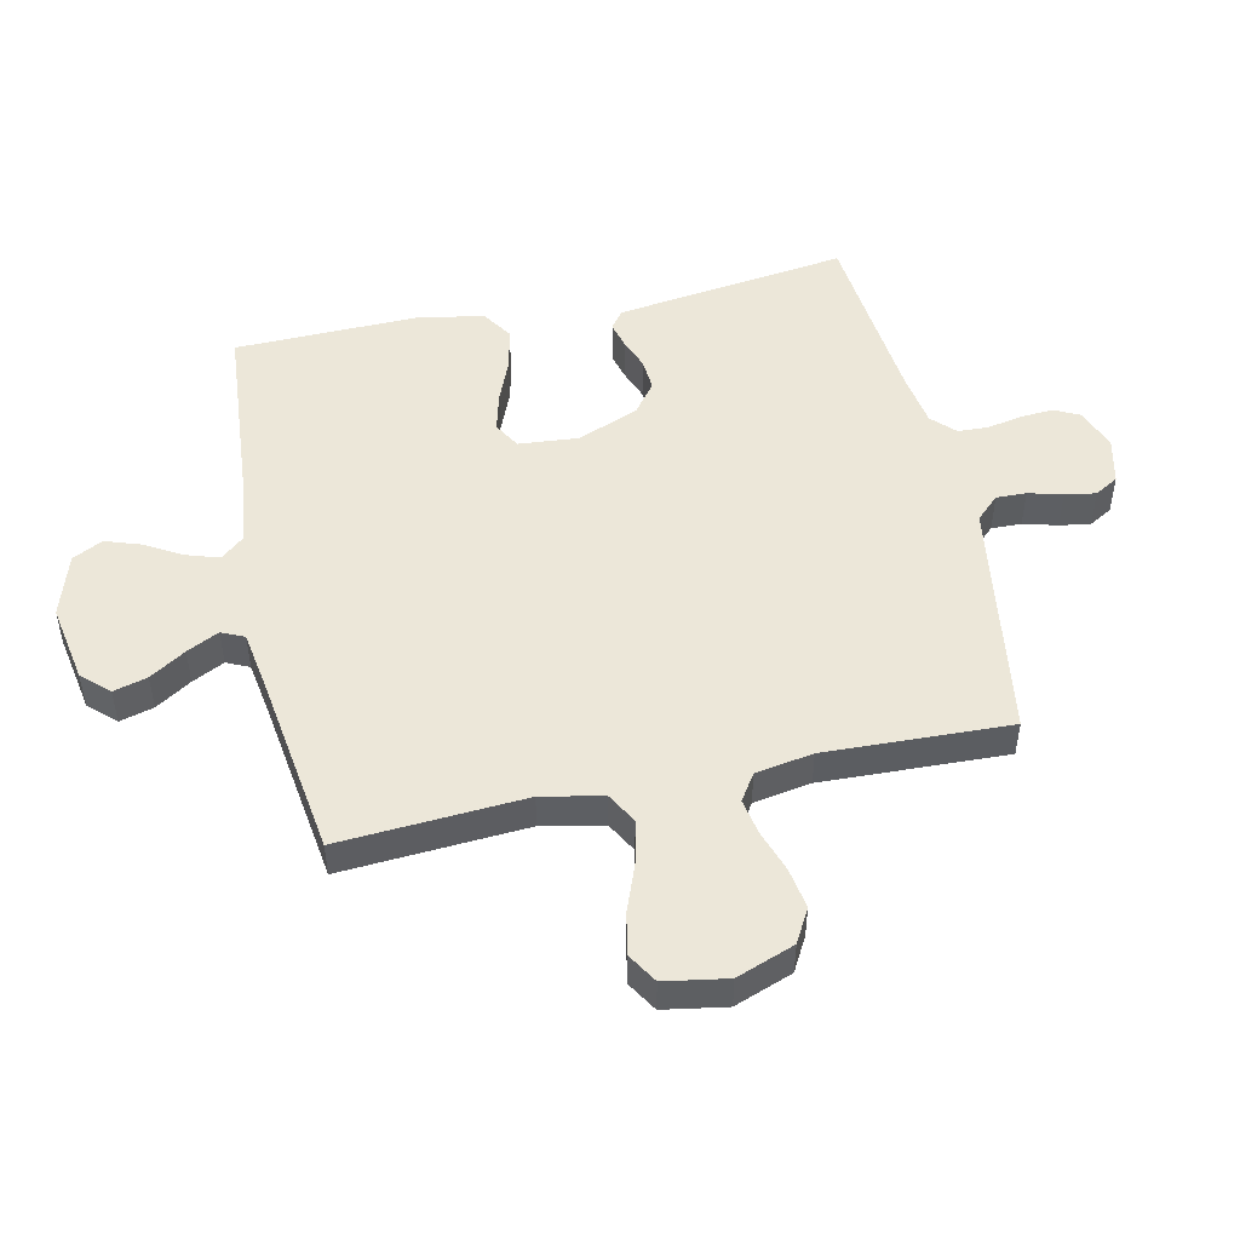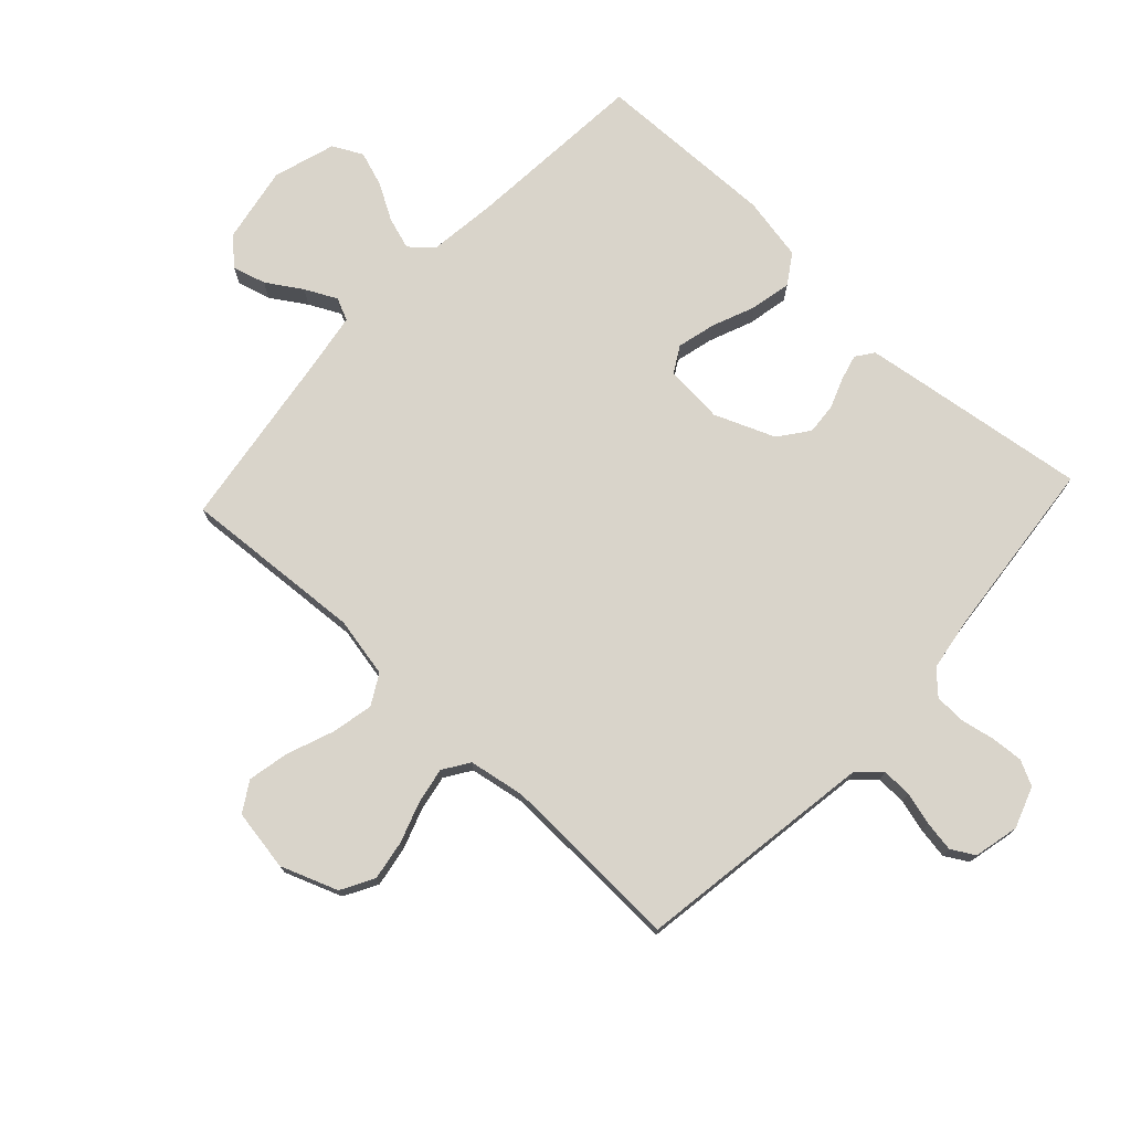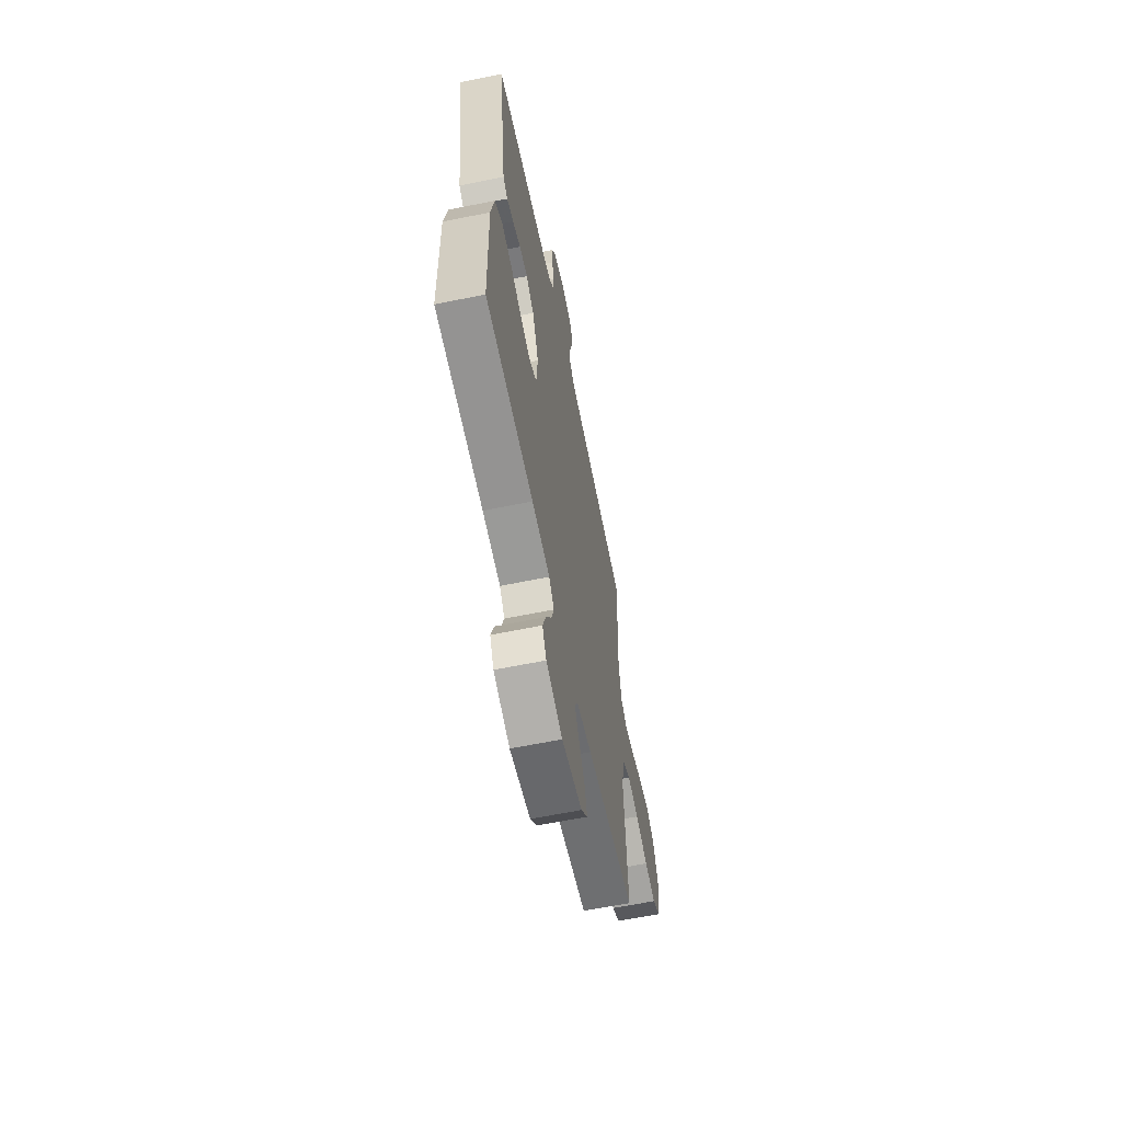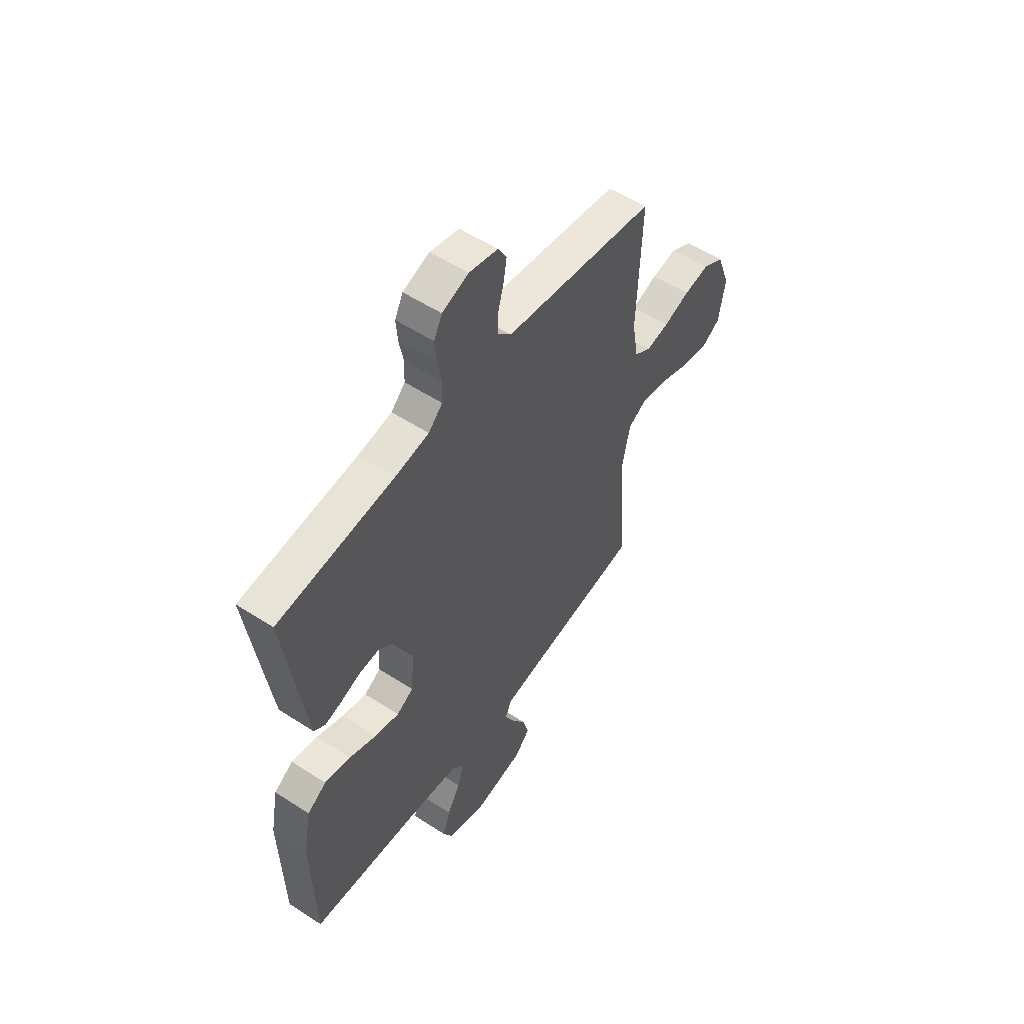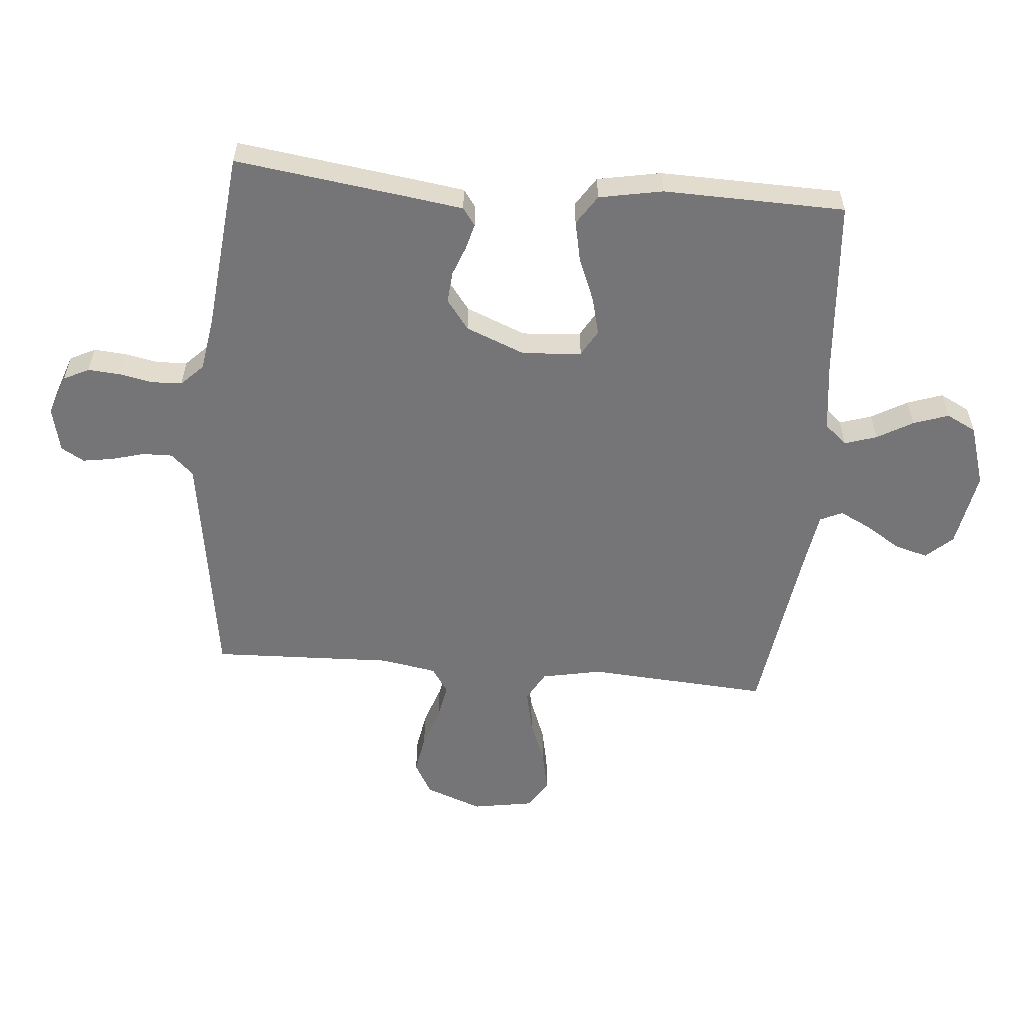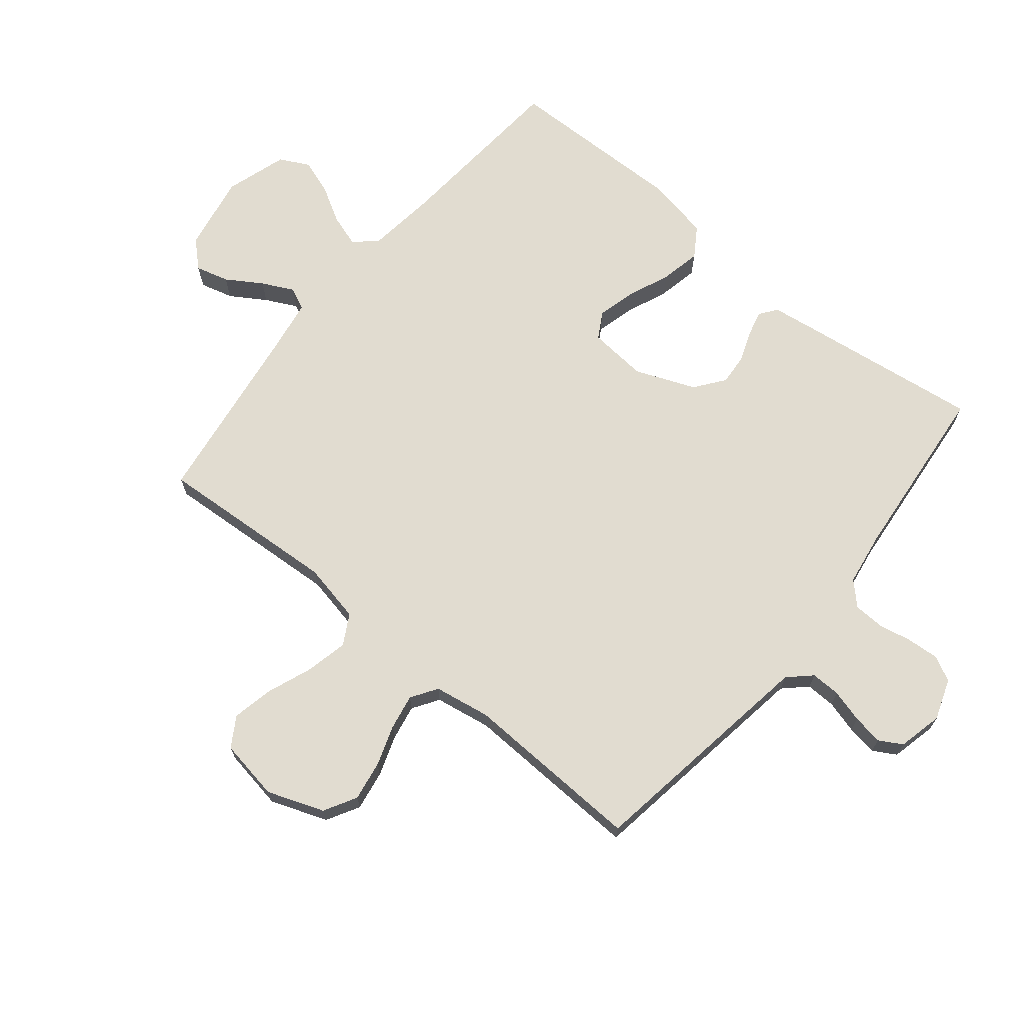
<metadata>
{"format":"obj","ext":"obj","renderer":"f3d","projection":"perspective","resolution":1024,"background":"white","views":[{"elev":49.8,"azim":-102.2,"up":"+Y"},{"elev":74.8,"azim":-47.1,"up":"+Y"},{"elev":-62.4,"azim":101.7,"up":"+Z"},{"elev":54.8,"azim":124.5,"up":"+Z"},{"elev":-56.6,"azim":85.0,"up":"+Y"},{"elev":69.4,"azim":-50.6,"up":"+Y"}]}
</metadata>
<code>
v 0.5 0.07 -0.5
v 0.2 0.07 -0.524
v 0.088 0.07 -0.538
v 0.056 0.07 -0.575
v 0.073 0.07 -0.628
v 0.107 0.07 -0.687
v 0.127 0.07 -0.745
v 0.102 0.07 -0.794
v 0 0.07 -0.826
v -0.127 0.07 -0.803
v -0.167 0.07 -0.76
v -0.152 0.07 -0.705
v -0.115 0.07 -0.647
v -0.089 0.07 -0.595
v -0.106 0.07 -0.558
v -0.2 0.07 -0.543
v -0.5 0.07 -0.5
v -0.48 0.07 -0.2
v -0.5 0.07 -0.101
v -0.55 0.07 -0.073
v -0.619 0.07 -0.088
v -0.695 0.07 -0.117
v -0.763 0.07 -0.131
v -0.812 0.07 -0.101
v -0.829 0.07 0
v -0.794 0.07 0.094
v -0.74 0.07 0.124
v -0.674 0.07 0.113
v -0.607 0.07 0.09
v -0.548 0.07 0.079
v -0.505 0.07 0.107
v -0.489 0.07 0.2
v -0.5 0.07 0.5
v -0.2 0.07 0.545
v -0.107 0.07 0.559
v -0.072 0.07 0.596
v -0.073 0.07 0.645
v -0.088 0.07 0.7
v -0.096 0.07 0.75
v -0.074 0.07 0.788
v 0 0.07 0.805
v 0.068 0.07 0.781
v 0.089 0.07 0.739
v 0.085 0.07 0.686
v 0.074 0.07 0.63
v 0.076 0.07 0.58
v 0.112 0.07 0.544
v 0.2 0.07 0.53
v 0.5 0.07 0.5
v 0.459 0.07 0.2
v 0.448 0.07 0.123
v 0.419 0.07 0.102
v 0.377 0.07 0.113
v 0.327 0.07 0.132
v 0.275 0.07 0.136
v 0.226 0.07 0.099
v 0.186 0.07 0
v 0.194 0.07 -0.097
v 0.237 0.07 -0.122
v 0.3 0.07 -0.106
v 0.371 0.07 -0.077
v 0.438 0.07 -0.063
v 0.487 0.07 -0.095
v 0.507 0.07 -0.2
v 0.5 0 -0.5
v 0.2 0 -0.524
v 0.088 0 -0.538
v 0.056 0 -0.575
v 0.073 0 -0.628
v 0.107 0 -0.687
v 0.127 0 -0.745
v 0.102 0 -0.794
v 0 0 -0.826
v -0.127 0 -0.803
v -0.167 0 -0.76
v -0.152 0 -0.705
v -0.115 0 -0.647
v -0.089 0 -0.595
v -0.106 0 -0.558
v -0.2 0 -0.543
v -0.5 0 -0.5
v -0.48 0 -0.2
v -0.5 0 -0.101
v -0.55 0 -0.073
v -0.619 0 -0.088
v -0.695 0 -0.117
v -0.763 0 -0.131
v -0.812 0 -0.101
v -0.829 0 0
v -0.794 0 0.094
v -0.74 0 0.124
v -0.674 0 0.113
v -0.607 0 0.09
v -0.548 0 0.079
v -0.505 0 0.107
v -0.489 0 0.2
v -0.5 0 0.5
v -0.2 0 0.545
v -0.107 0 0.559
v -0.072 0 0.596
v -0.073 0 0.645
v -0.088 0 0.7
v -0.096 0 0.75
v -0.074 0 0.788
v 0 0 0.805
v 0.068 0 0.781
v 0.089 0 0.739
v 0.085 0 0.686
v 0.074 0 0.63
v 0.076 0 0.58
v 0.112 0 0.544
v 0.2 0 0.53
v 0.5 0 0.5
v 0.459 0 0.2
v 0.448 0 0.123
v 0.419 0 0.102
v 0.377 0 0.113
v 0.327 0 0.132
v 0.275 0 0.136
v 0.226 0 0.099
v 0.186 0 0
v 0.194 0 -0.097
v 0.237 0 -0.122
v 0.3 0 -0.106
v 0.371 0 -0.077
v 0.438 0 -0.063
v 0.487 0 -0.095
v 0.507 0 -0.2
f 64 1 2
f 63 64 2
f 62 63 2
f 61 62 2
f 60 61 2
f 59 60 2 3
f 58 59 3 4
f 57 58 4
f 52 53 54
f 51 52 54
f 50 51 54
f 49 50 54
f 48 49 54
f 47 48 54 55
f 46 47 55 56
f 43 44 45
f 42 43 45
f 41 42 45
f 40 41 45
f 39 40 45
f 38 39 45
f 37 38 45
f 36 37 45 46
f 46 56 57
f 36 46 57
f 35 36 57
f 32 33 34
f 35 57 4
f 34 35 4
f 32 34 4
f 31 32 4
f 27 28 29
f 26 27 29
f 25 26 29
f 24 25 29
f 23 24 29
f 22 23 29
f 21 22 29
f 20 21 29 30
f 16 17 18
f 15 16 18 19
f 11 12 13
f 10 11 13
f 9 10 13
f 8 9 13
f 7 8 13
f 6 7 13
f 5 6 13
f 5 13 14
f 4 5 14 15
f 19 20 30 31
f 4 15 19 31
f 66 65 128
f 66 128 127
f 66 127 126
f 66 126 125
f 66 125 124
f 67 66 124 123
f 68 67 123 122
f 68 122 121
f 118 117 116
f 118 116 115
f 118 115 114
f 118 114 113
f 118 113 112
f 119 118 112 111
f 120 119 111 110
f 109 108 107
f 109 107 106
f 109 106 105
f 109 105 104
f 109 104 103
f 109 103 102
f 109 102 101
f 110 109 101 100
f 121 120 110
f 121 110 100
f 121 100 99
f 98 97 96
f 68 121 99
f 68 99 98
f 68 98 96
f 68 96 95
f 93 92 91
f 93 91 90
f 93 90 89
f 93 89 88
f 93 88 87
f 93 87 86
f 93 86 85
f 94 93 85 84
f 82 81 80
f 83 82 80 79
f 77 76 75
f 77 75 74
f 77 74 73
f 77 73 72
f 77 72 71
f 77 71 70
f 77 70 69
f 78 77 69
f 79 78 69 68
f 95 94 84 83
f 95 83 79 68
f 1 65 66 2
f 2 66 67 3
f 3 67 68 4
f 4 68 69 5
f 5 69 70 6
f 6 70 71 7
f 7 71 72 8
f 8 72 73 9
f 9 73 74 10
f 10 74 75 11
f 11 75 76 12
f 12 76 77 13
f 13 77 78 14
f 14 78 79 15
f 15 79 80 16
f 16 80 81 17
f 17 81 82 18
f 18 82 83 19
f 19 83 84 20
f 20 84 85 21
f 21 85 86 22
f 22 86 87 23
f 23 87 88 24
f 24 88 89 25
f 25 89 90 26
f 26 90 91 27
f 27 91 92 28
f 28 92 93 29
f 29 93 94 30
f 30 94 95 31
f 31 95 96 32
f 32 96 97 33
f 33 97 98 34
f 34 98 99 35
f 35 99 100 36
f 36 100 101 37
f 37 101 102 38
f 38 102 103 39
f 39 103 104 40
f 40 104 105 41
f 41 105 106 42
f 42 106 107 43
f 43 107 108 44
f 44 108 109 45
f 45 109 110 46
f 46 110 111 47
f 47 111 112 48
f 48 112 113 49
f 49 113 114 50
f 50 114 115 51
f 51 115 116 52
f 52 116 117 53
f 53 117 118 54
f 54 118 119 55
f 55 119 120 56
f 56 120 121 57
f 57 121 122 58
f 58 122 123 59
f 59 123 124 60
f 60 124 125 61
f 61 125 126 62
f 62 126 127 63
f 63 127 128 64
f 64 128 65 1

</code>
